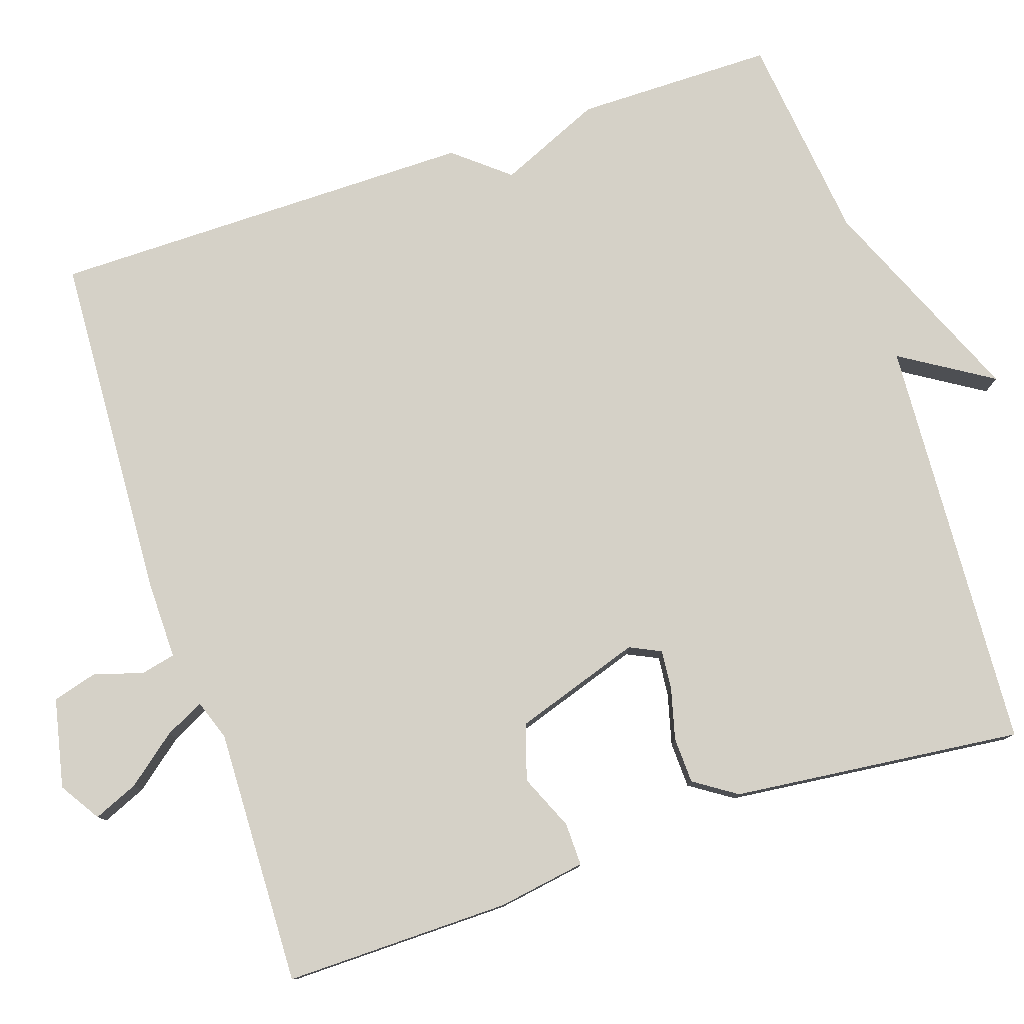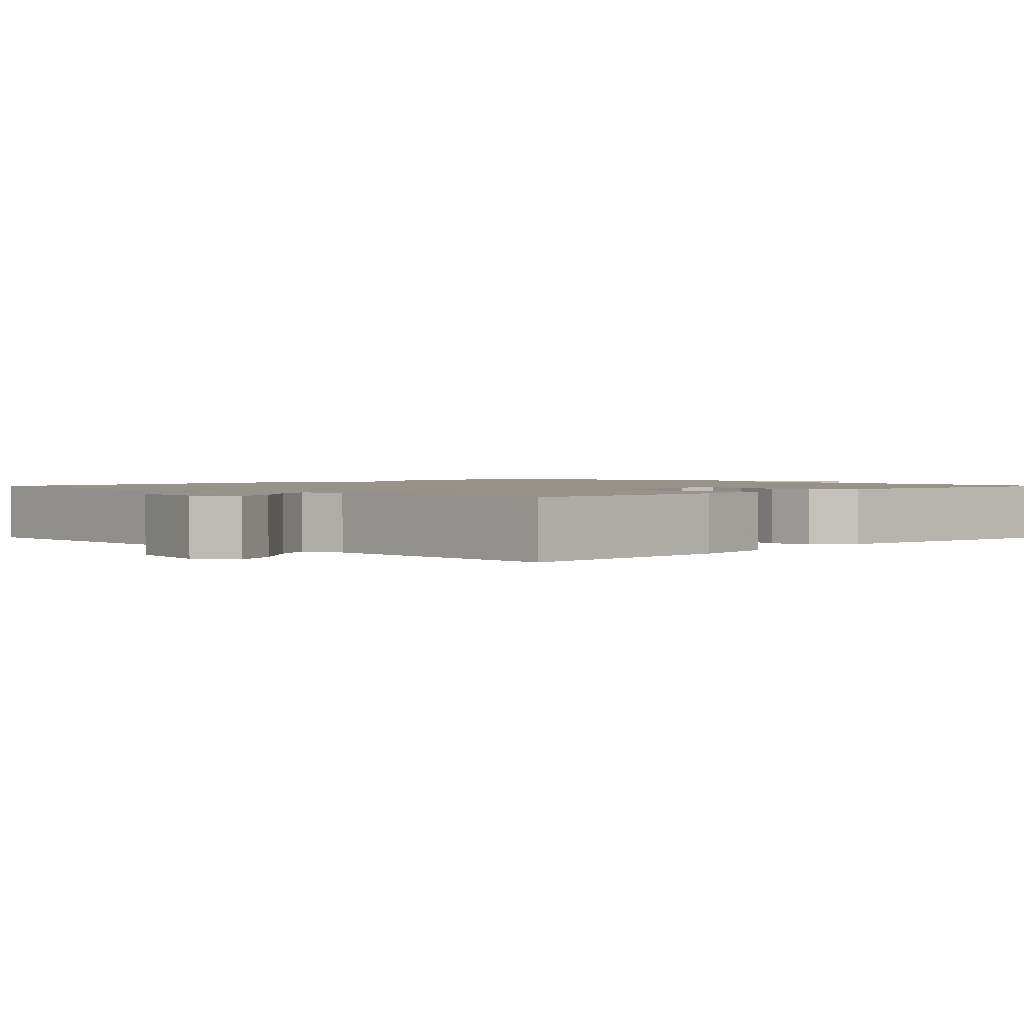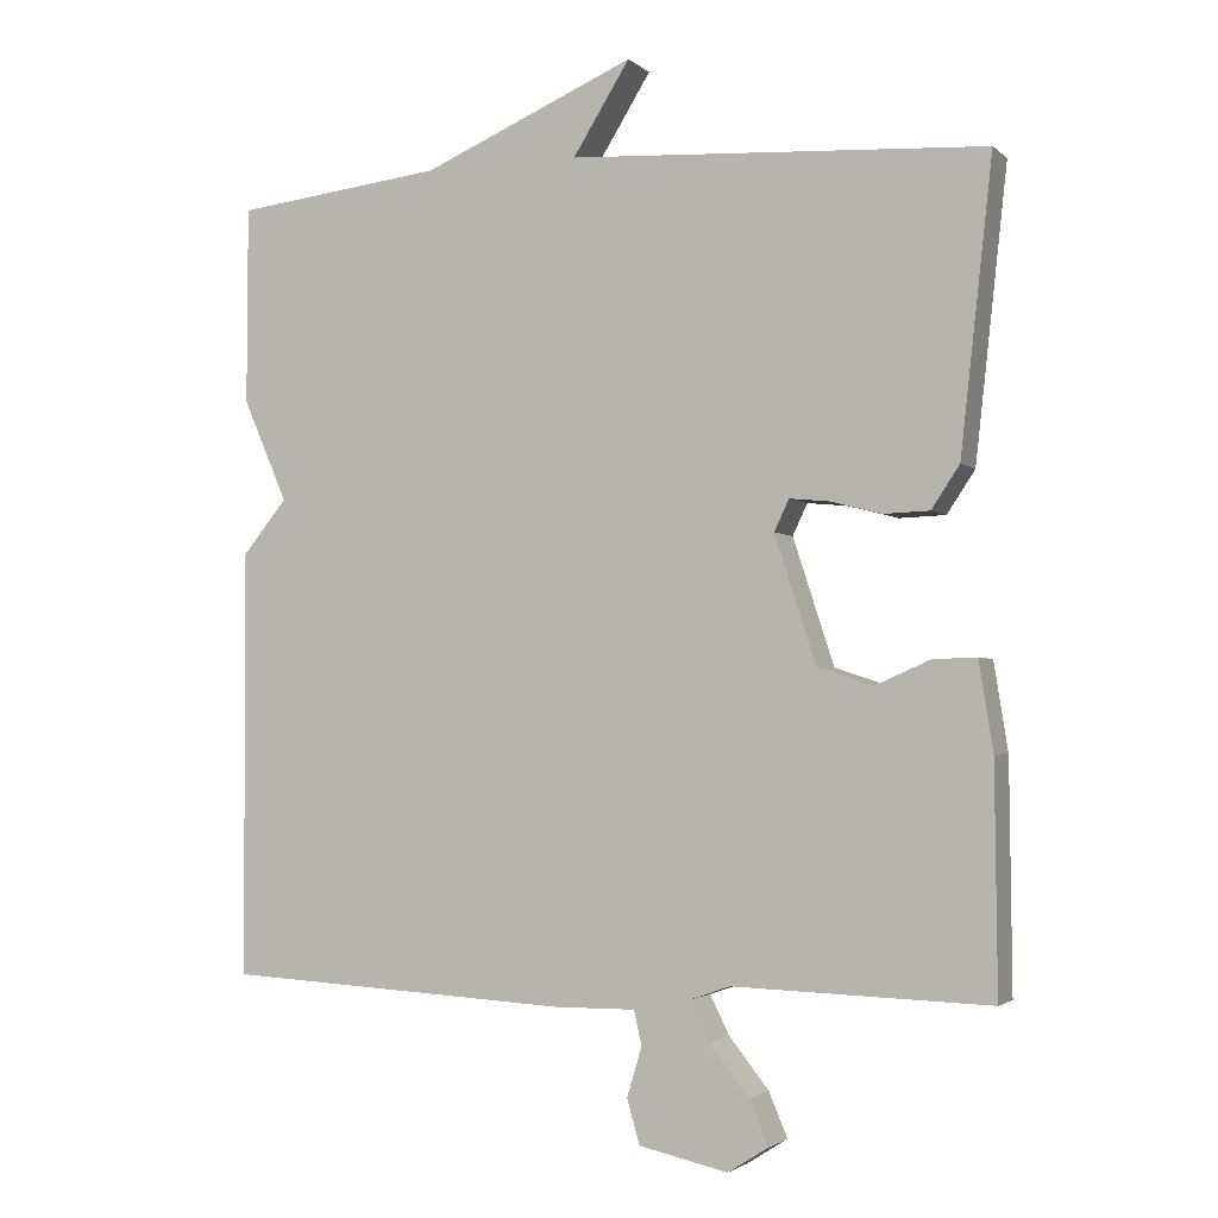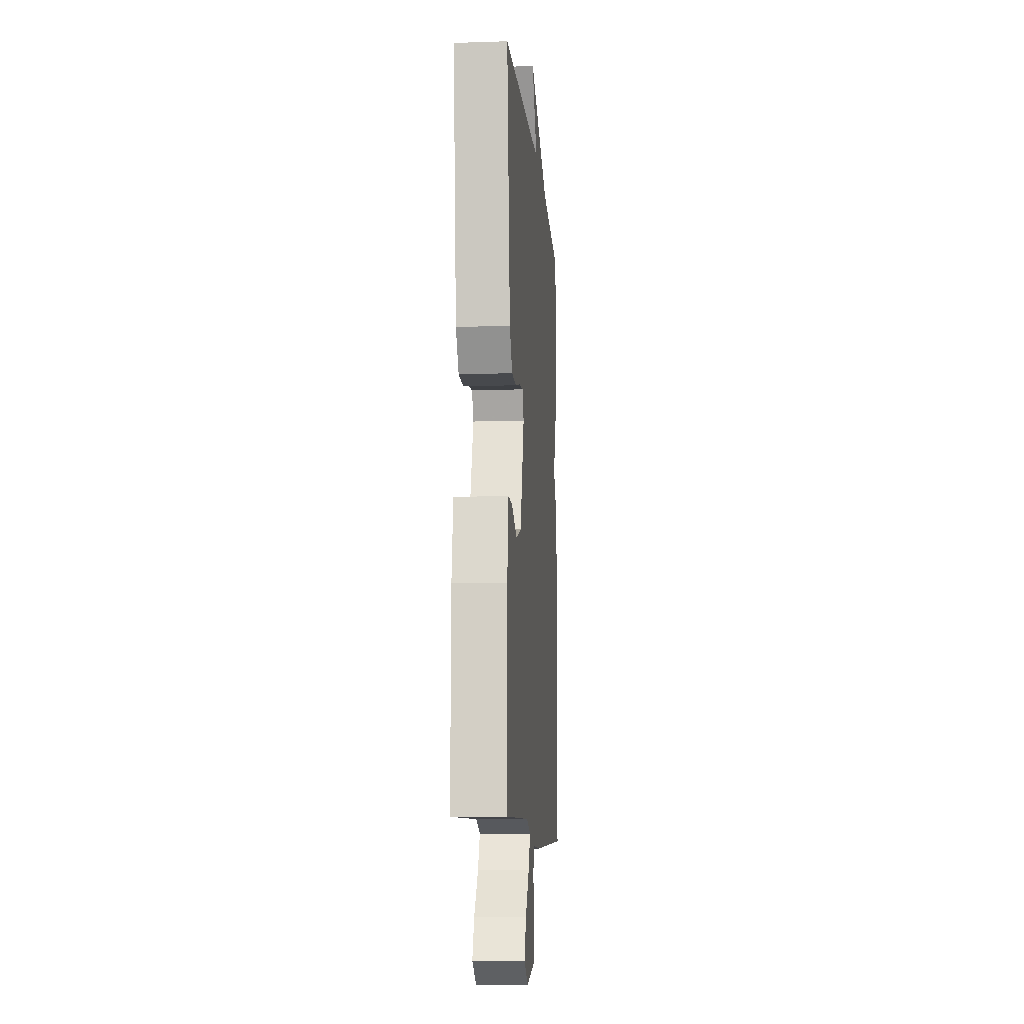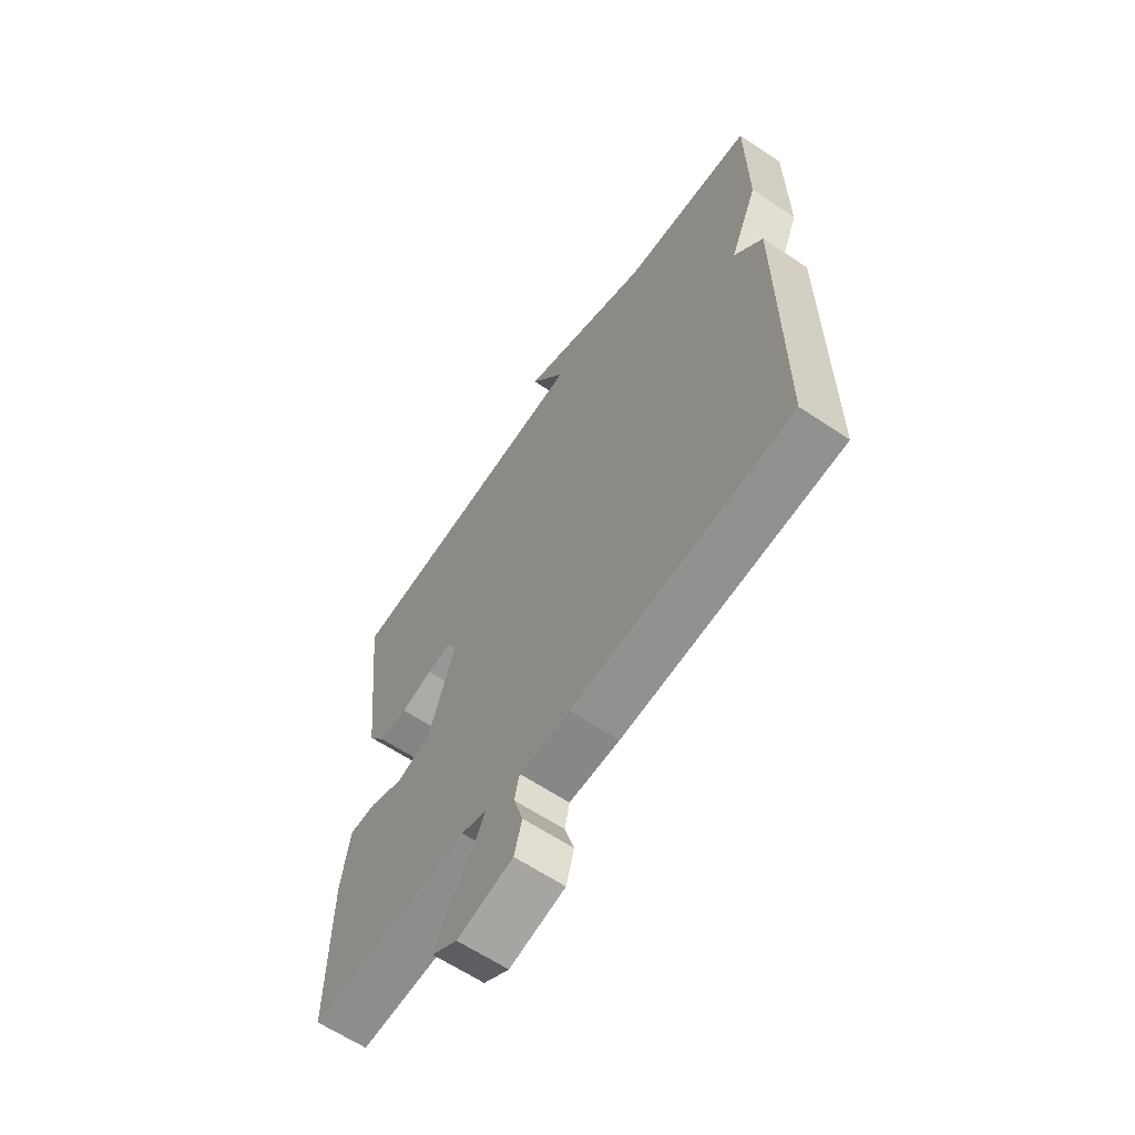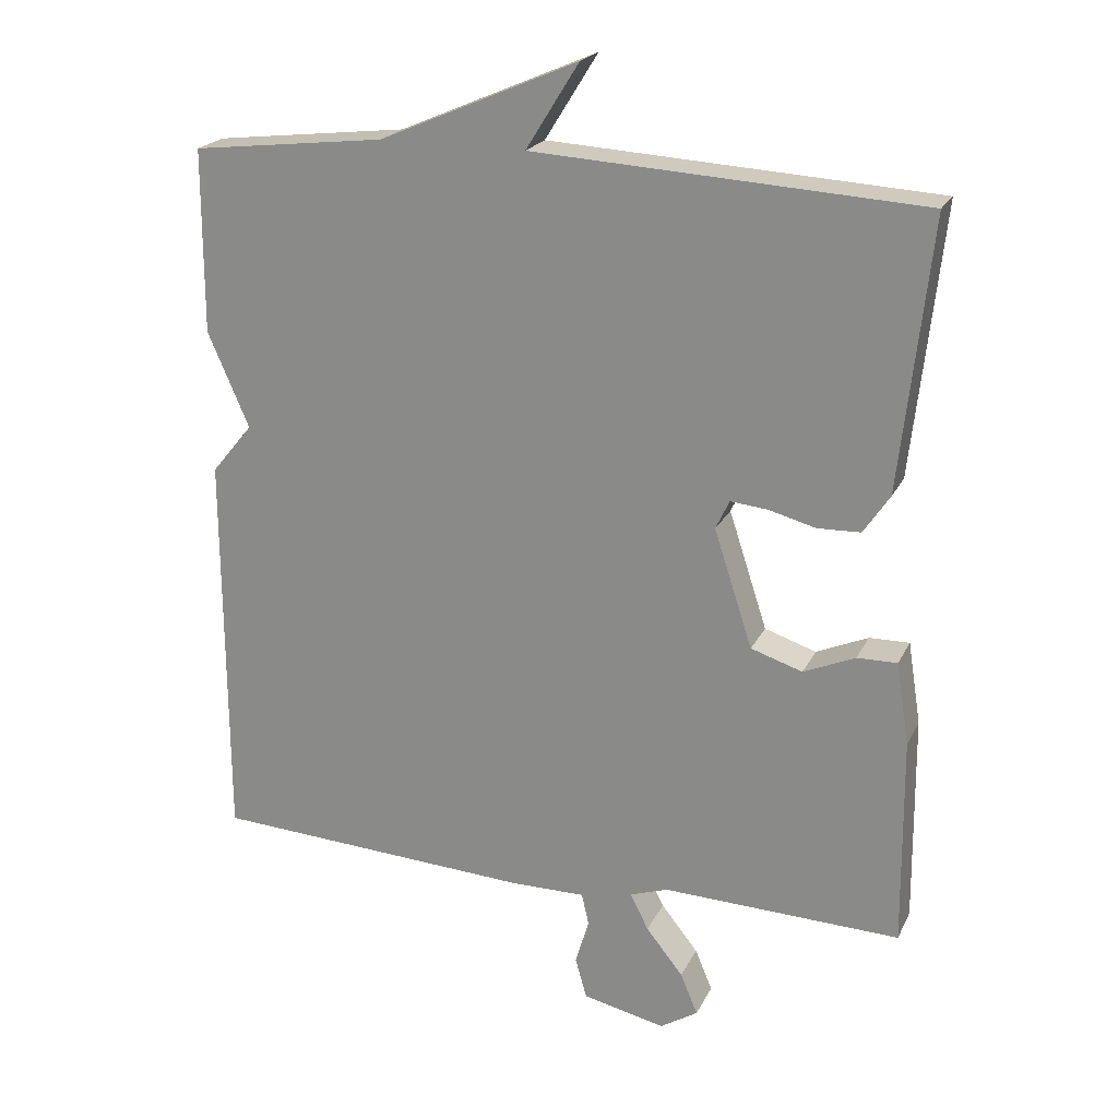
<metadata>
{"format":"obj","ext":"obj","renderer":"f3d","projection":"perspective","resolution":1024,"background":"white","views":[{"elev":79.0,"azim":-108.5,"up":"+Y"},{"elev":1.6,"azim":-135.4,"up":"+Y"},{"elev":-2.5,"azim":-157.4,"up":"+Z"},{"elev":-10.2,"azim":-85.3,"up":"+Z"},{"elev":-63.1,"azim":55.9,"up":"+Z"},{"elev":21.5,"azim":-159.7,"up":"+Z"}]}
</metadata>
<code>
v -0.5 0.07 -0.5
v -0.497 0.07 -0.211
v -0.479 0.07 -0.098
v -0.424 0.07 -0.099
v -0.353 0.07 -0.13
v -0.282 0.07 -0.107
v -0.229 0.07 0.055
v -0.248 0.07 0.095
v -0.299 0.07 0.09
v -0.364 0.07 0.073
v -0.423 0.07 0.075
v -0.459 0.07 0.129
v -0.5 0.07 0.5
v 0.033 0.07 0.531
v -0.04 0.07 0.648
v 0.233 0.07 0.531
v 0.5 0.07 0.5
v 0.501 0.07 0.247
v 0.444 0.07 0.116
v 0.501 0.07 0.047
v 0.5 0.07 -0.5
v 0.056 0.07 -0.524
v -0.047 0.07 -0.523
v -0.057 0.07 -0.567
v -0.038 0.07 -0.63
v -0.054 0.07 -0.687
v -0.168 0.07 -0.712
v -0.22 0.07 -0.679
v -0.196 0.07 -0.622
v -0.145 0.07 -0.558
v -0.12 0.07 -0.508
v -0.172 0.07 -0.49
v -0.5 0 -0.5
v -0.497 0 -0.211
v -0.479 0 -0.098
v -0.424 0 -0.099
v -0.353 0 -0.13
v -0.282 0 -0.107
v -0.229 0 0.055
v -0.248 0 0.095
v -0.299 0 0.09
v -0.364 0 0.073
v -0.423 0 0.075
v -0.459 0 0.129
v -0.5 0 0.5
v 0.033 0 0.531
v -0.04 0 0.648
v 0.233 0 0.531
v 0.5 0 0.5
v 0.501 0 0.247
v 0.444 0 0.116
v 0.501 0 0.047
v 0.5 0 -0.5
v 0.056 0 -0.524
v -0.047 0 -0.523
v -0.057 0 -0.567
v -0.038 0 -0.63
v -0.054 0 -0.687
v -0.168 0 -0.712
v -0.22 0 -0.679
v -0.196 0 -0.622
v -0.145 0 -0.558
v -0.12 0 -0.508
v -0.172 0 -0.49
f 28 29 30
f 27 28 30
f 26 27 30
f 25 26 30
f 24 25 30
f 23 24 30 31
f 23 31 32
f 22 23 32
f 21 22 32
f 20 21 32
f 19 20 32
f 19 32 1
f 18 19 1
f 17 18 1
f 16 17 1
f 12 13 14
f 11 12 14
f 10 11 14
f 9 10 14
f 8 9 14
f 7 8 14
f 6 7 14
f 3 4 5
f 2 3 5
f 1 2 5
f 1 5 6
f 16 1 6
f 14 15 16
f 6 14 16
f 62 61 60
f 62 60 59
f 62 59 58
f 62 58 57
f 62 57 56
f 63 62 56 55
f 64 63 55
f 64 55 54
f 64 54 53
f 64 53 52
f 64 52 51
f 33 64 51
f 33 51 50
f 33 50 49
f 33 49 48
f 46 45 44
f 46 44 43
f 46 43 42
f 46 42 41
f 46 41 40
f 46 40 39
f 46 39 38
f 37 36 35
f 37 35 34
f 37 34 33
f 38 37 33
f 38 33 48
f 48 47 46
f 48 46 38
f 1 33 34 2
f 2 34 35 3
f 3 35 36 4
f 4 36 37 5
f 5 37 38 6
f 6 38 39 7
f 7 39 40 8
f 8 40 41 9
f 9 41 42 10
f 10 42 43 11
f 11 43 44 12
f 12 44 45 13
f 13 45 46 14
f 14 46 47 15
f 15 47 48 16
f 16 48 49 17
f 17 49 50 18
f 18 50 51 19
f 19 51 52 20
f 20 52 53 21
f 21 53 54 22
f 22 54 55 23
f 23 55 56 24
f 24 56 57 25
f 25 57 58 26
f 26 58 59 27
f 27 59 60 28
f 28 60 61 29
f 29 61 62 30
f 30 62 63 31
f 31 63 64 32
f 32 64 33 1

</code>
